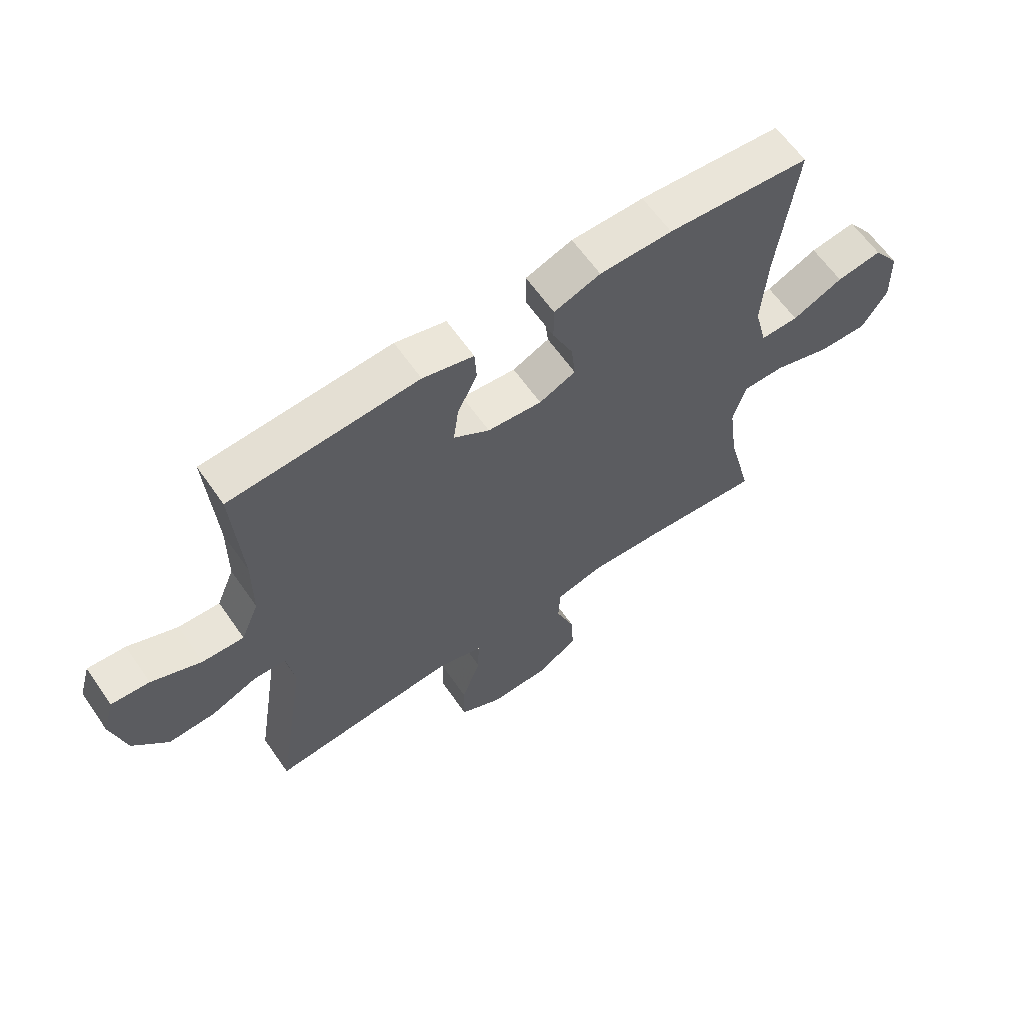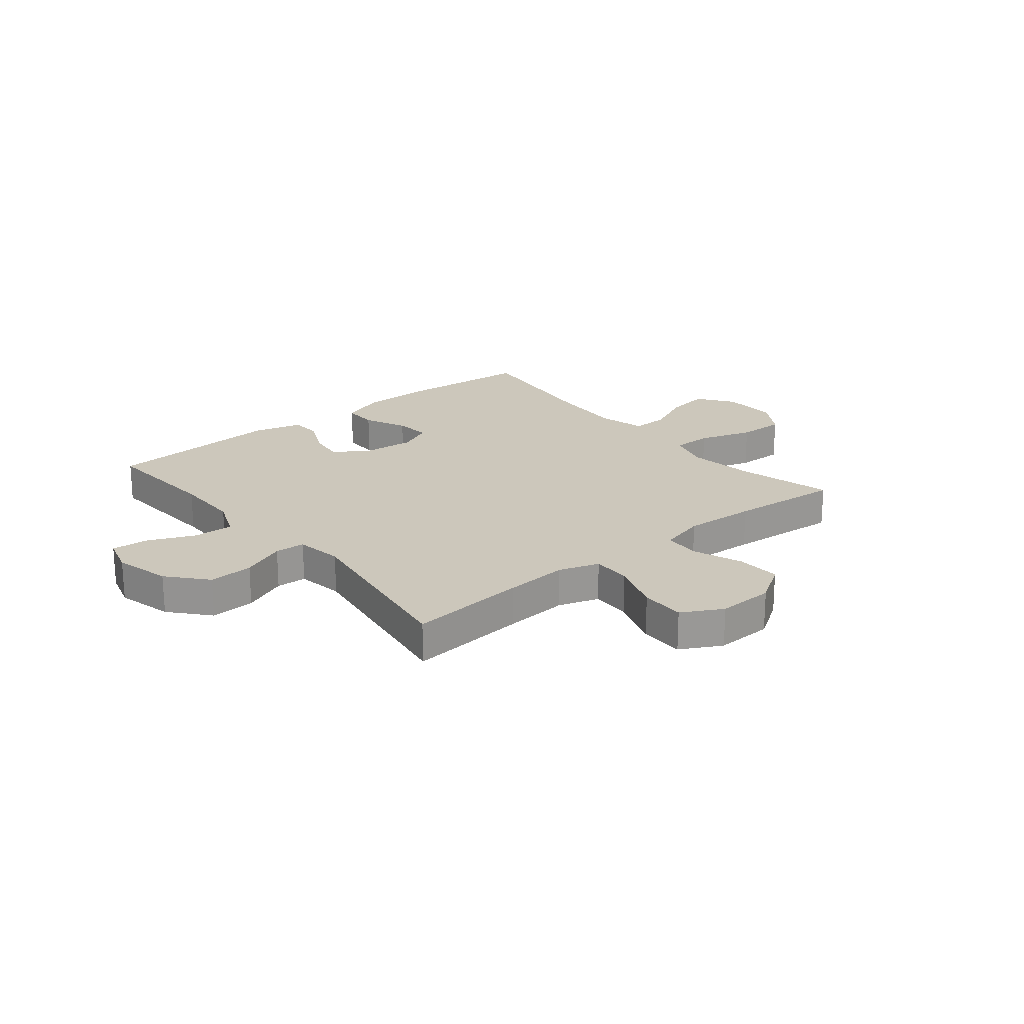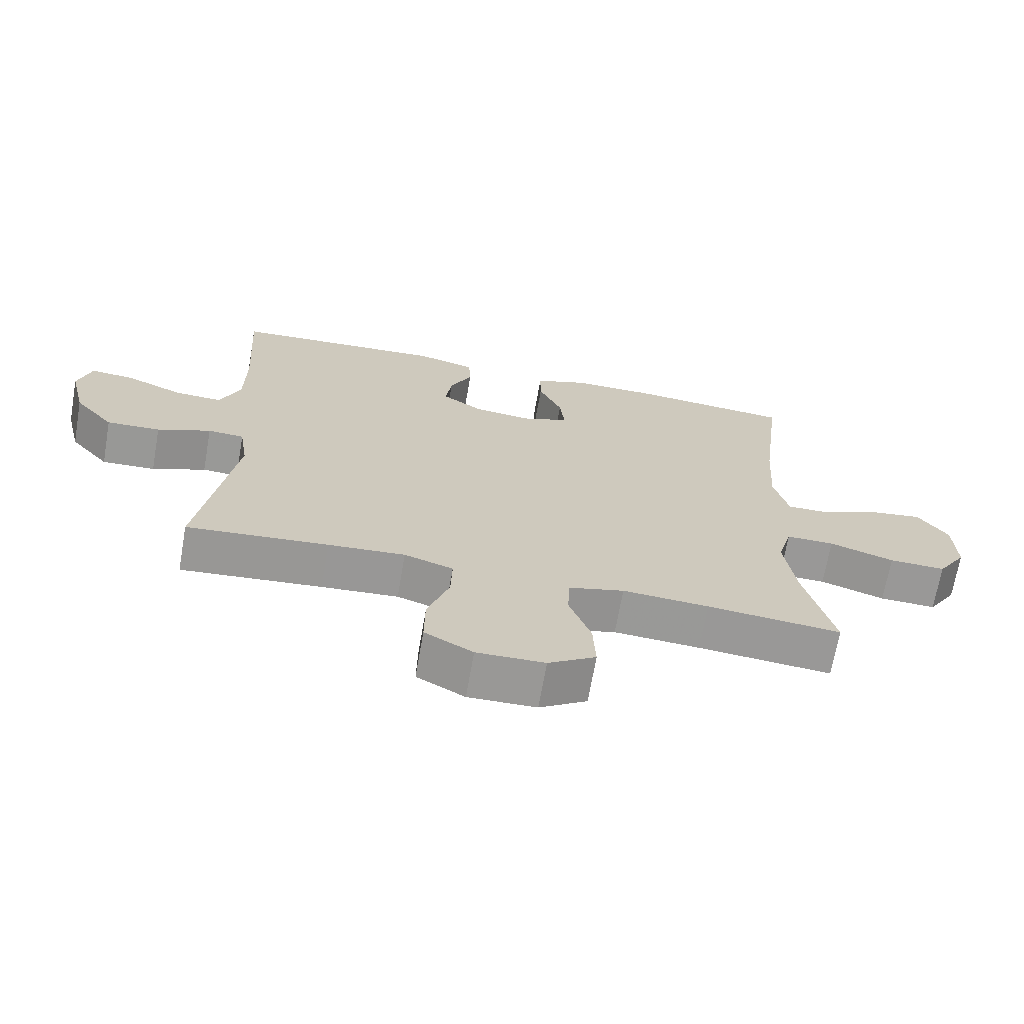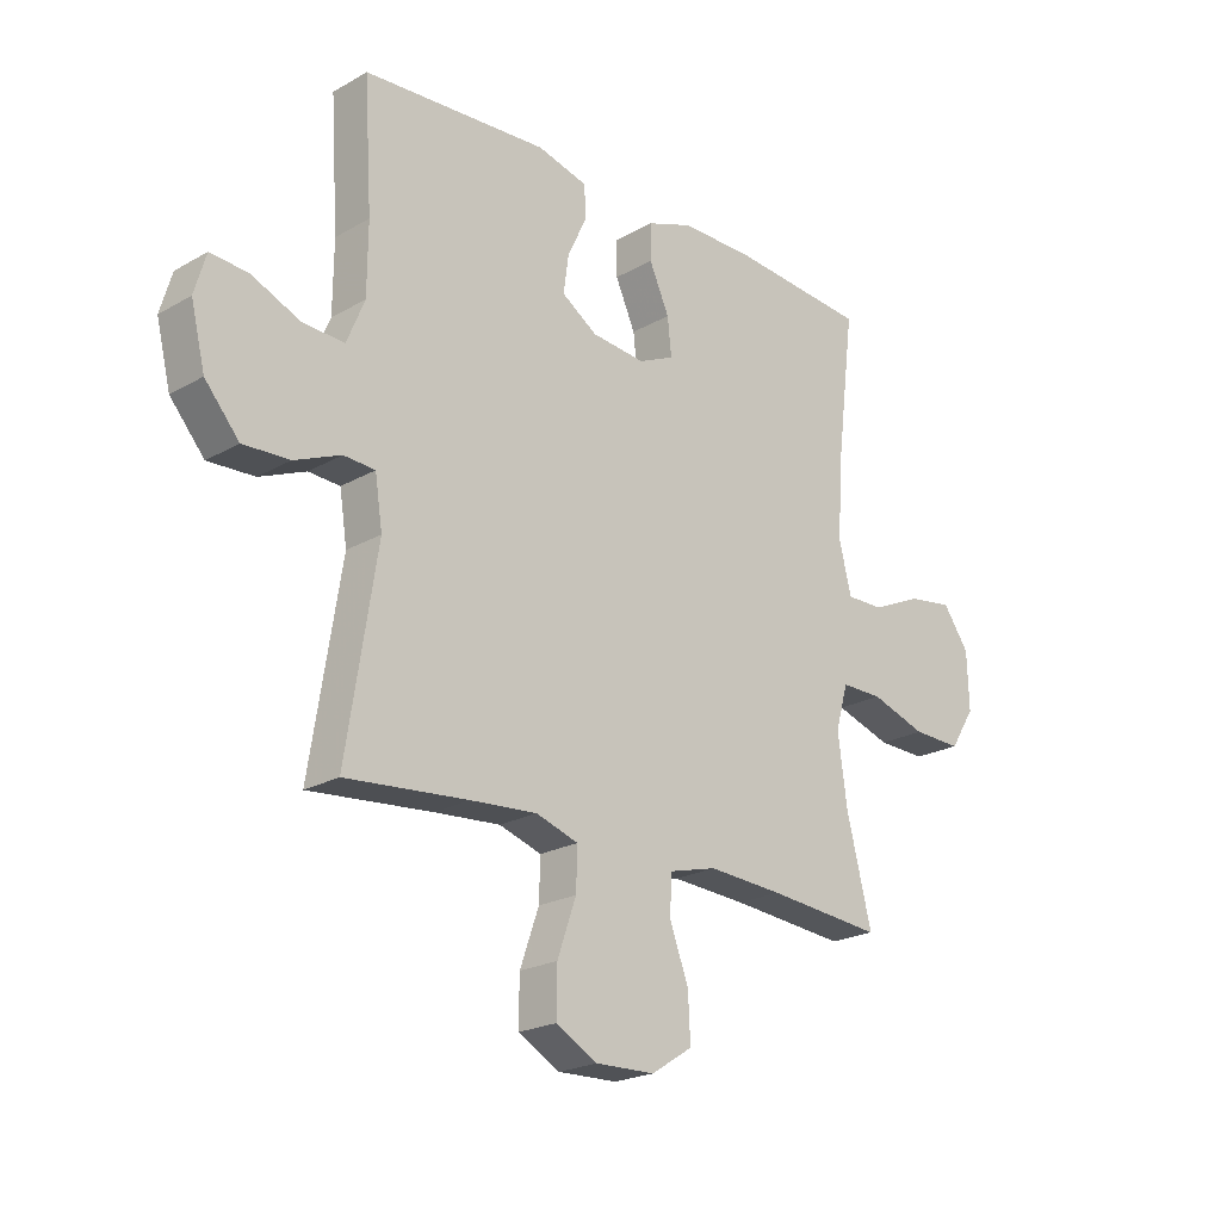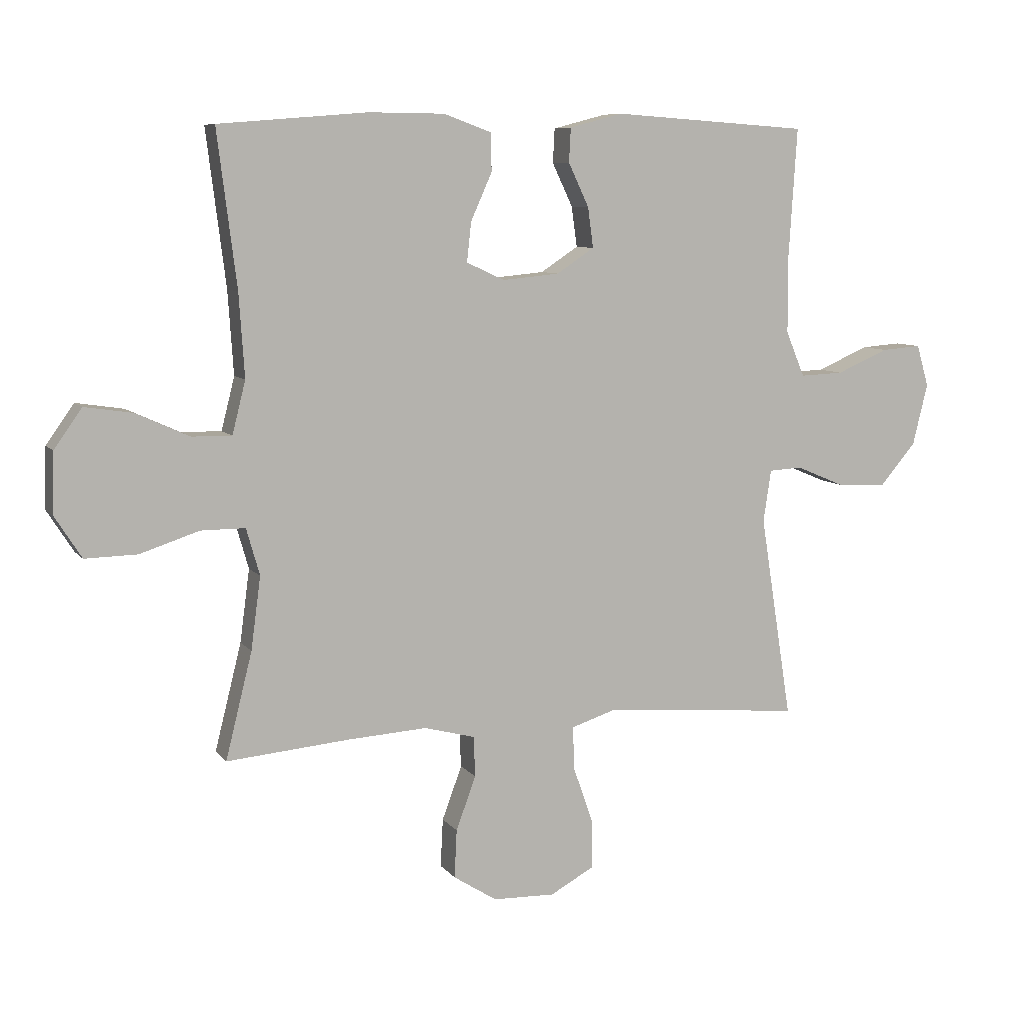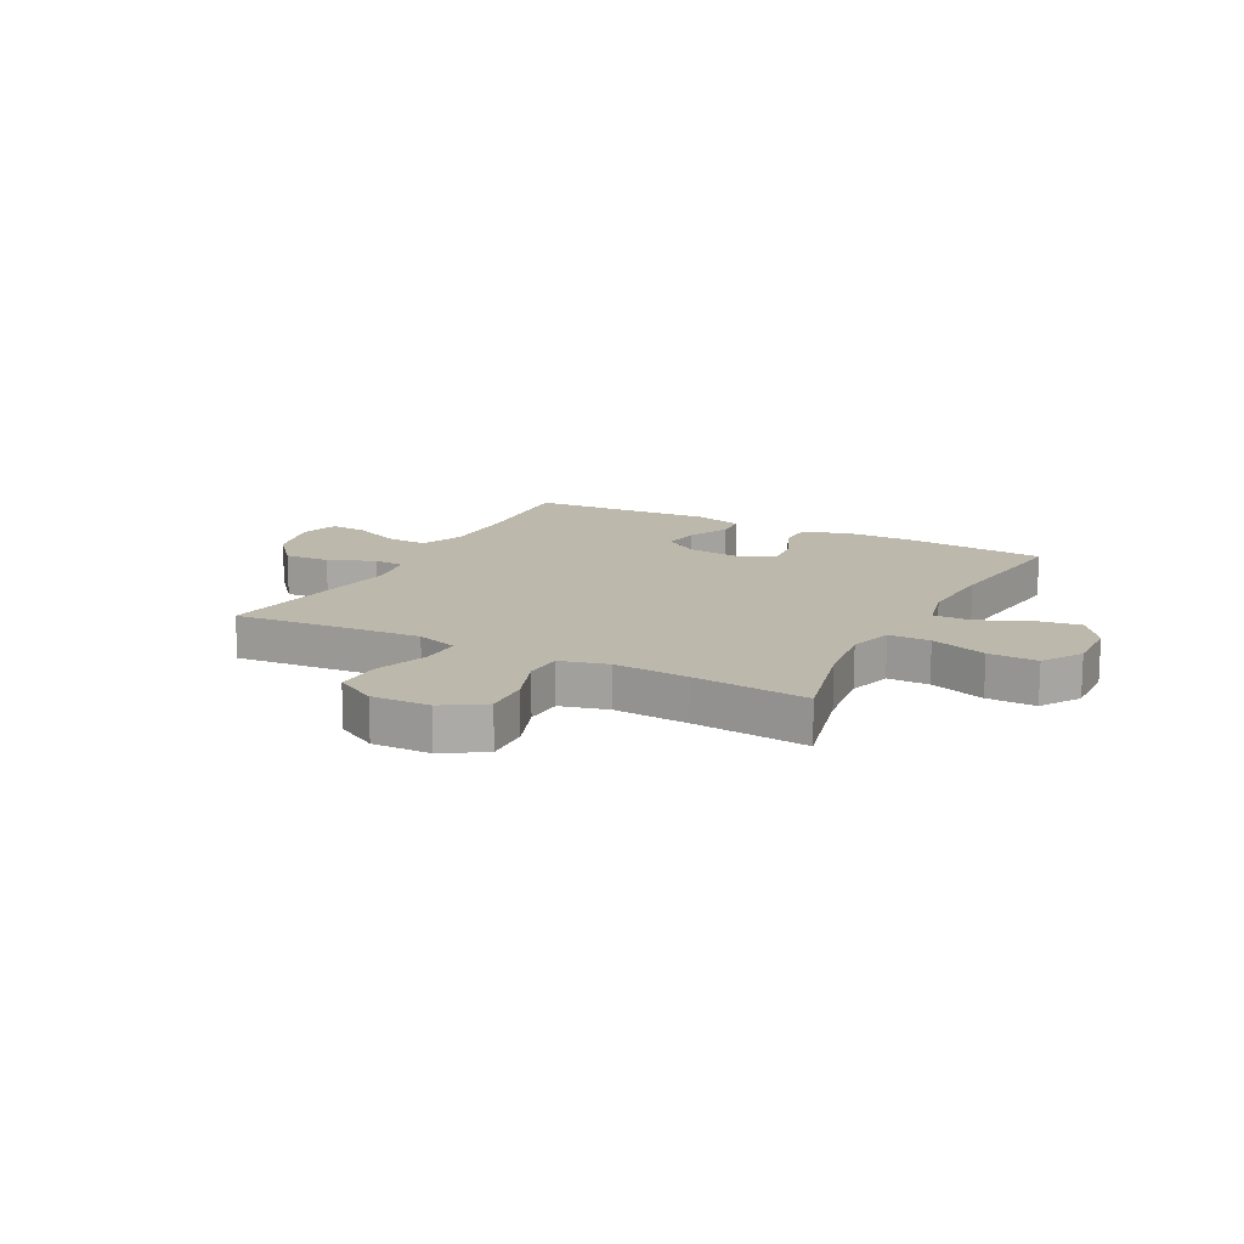
<metadata>
{"format":"obj","ext":"obj","renderer":"f3d","projection":"perspective","resolution":1024,"background":"white","views":[{"elev":62.6,"azim":145.2,"up":"+Z"},{"elev":21.6,"azim":140.6,"up":"+Y"},{"elev":-68.7,"azim":170.1,"up":"+Z"},{"elev":-21.9,"azim":134.9,"up":"+Z"},{"elev":8.1,"azim":-20.9,"up":"+Z"},{"elev":14.6,"azim":-152.2,"up":"+Y"}]}
</metadata>
<code>
v 0.5 0.07 -0.5
v 0.286 0.07 -0.48
v 0.17 0.07 -0.471
v 0.096 0.07 -0.495
v 0.098 0.07 -0.566
v 0.131 0.07 -0.66
v 0.132 0.07 -0.741
v 0.059 0.07 -0.781
v -0.044 0.07 -0.778
v -0.116 0.07 -0.732
v -0.112 0.07 -0.652
v -0.079 0.07 -0.563
v -0.082 0.07 -0.496
v -0.166 0.07 -0.474
v -0.297 0.07 -0.482
v -0.5 0.07 -0.5
v -0.456 0.07 -0.324
v -0.44 0.07 -0.204
v -0.462 0.07 -0.127
v -0.535 0.07 -0.127
v -0.633 0.07 -0.159
v -0.719 0.07 -0.161
v -0.763 0.07 -0.092
v -0.76 0.07 0.008
v -0.714 0.07 0.073
v -0.635 0.07 0.061
v -0.547 0.07 0.021
v -0.481 0.07 0.02
v -0.459 0.07 0.107
v -0.468 0.07 0.244
v -0.5 0.07 0.5
v -0.254 0.07 0.52
v -0.129 0.07 0.519
v -0.049 0.07 0.49
v -0.049 0.07 0.427
v -0.084 0.07 0.349
v -0.091 0.07 0.284
v -0.028 0.07 0.255
v 0.066 0.07 0.264
v 0.128 0.07 0.305
v 0.119 0.07 0.371
v 0.085 0.07 0.443
v 0.088 0.07 0.499
v 0.176 0.07 0.522
v 0.5 0.07 0.5
v 0.486 0.07 0.28
v 0.487 0.07 0.159
v 0.518 0.07 0.084
v 0.59 0.07 0.087
v 0.676 0.07 0.124
v 0.742 0.07 0.129
v 0.762 0.07 0.06
v 0.737 0.07 -0.042
v 0.677 0.07 -0.112
v 0.596 0.07 -0.108
v 0.515 0.07 -0.074
v 0.46 0.07 -0.077
v 0.447 0.07 -0.163
v 0.5 0 -0.5
v 0.286 0 -0.48
v 0.17 0 -0.471
v 0.096 0 -0.495
v 0.098 0 -0.566
v 0.131 0 -0.66
v 0.132 0 -0.741
v 0.059 0 -0.781
v -0.044 0 -0.778
v -0.116 0 -0.732
v -0.112 0 -0.652
v -0.079 0 -0.563
v -0.082 0 -0.496
v -0.166 0 -0.474
v -0.297 0 -0.482
v -0.5 0 -0.5
v -0.456 0 -0.324
v -0.44 0 -0.204
v -0.462 0 -0.127
v -0.535 0 -0.127
v -0.633 0 -0.159
v -0.719 0 -0.161
v -0.763 0 -0.092
v -0.76 0 0.008
v -0.714 0 0.073
v -0.635 0 0.061
v -0.547 0 0.021
v -0.481 0 0.02
v -0.459 0 0.107
v -0.468 0 0.244
v -0.5 0 0.5
v -0.254 0 0.52
v -0.129 0 0.519
v -0.049 0 0.49
v -0.049 0 0.427
v -0.084 0 0.349
v -0.091 0 0.284
v -0.028 0 0.255
v 0.066 0 0.264
v 0.128 0 0.305
v 0.119 0 0.371
v 0.085 0 0.443
v 0.088 0 0.499
v 0.176 0 0.522
v 0.5 0 0.5
v 0.486 0 0.28
v 0.487 0 0.159
v 0.518 0 0.084
v 0.59 0 0.087
v 0.676 0 0.124
v 0.742 0 0.129
v 0.762 0 0.06
v 0.737 0 -0.042
v 0.677 0 -0.112
v 0.596 0 -0.108
v 0.515 0 -0.074
v 0.46 0 -0.077
v 0.447 0 -0.163
f 54 55 56
f 53 54 56
f 52 53 56
f 51 52 56
f 50 51 56
f 49 50 56
f 48 49 56 57
f 47 48 57
f 46 47 57 58
f 45 46 58
f 44 45 58
f 43 44 58
f 42 43 58
f 41 42 58
f 34 35 36
f 33 34 36
f 32 33 36
f 31 32 36
f 30 31 36
f 29 30 36 37
f 28 29 37 38
f 25 26 27
f 24 25 27
f 23 24 27
f 22 23 27
f 21 22 27
f 20 21 27
f 19 20 27 28
f 28 38 39
f 19 28 39
f 18 19 39
f 15 16 17
f 18 39 40
f 17 18 40
f 15 17 40
f 14 15 40
f 10 11 12
f 9 10 12
f 8 9 12
f 7 8 12
f 6 7 12
f 5 6 12
f 4 5 12 13
f 58 1 2
f 41 58 2
f 40 41 2
f 13 14 40
f 4 13 40
f 3 4 40
f 2 3 40
f 114 113 112
f 114 112 111
f 114 111 110
f 114 110 109
f 114 109 108
f 114 108 107
f 115 114 107 106
f 115 106 105
f 116 115 105 104
f 116 104 103
f 116 103 102
f 116 102 101
f 116 101 100
f 116 100 99
f 94 93 92
f 94 92 91
f 94 91 90
f 94 90 89
f 94 89 88
f 95 94 88 87
f 96 95 87 86
f 85 84 83
f 85 83 82
f 85 82 81
f 85 81 80
f 85 80 79
f 85 79 78
f 86 85 78 77
f 97 96 86
f 97 86 77
f 97 77 76
f 75 74 73
f 98 97 76
f 98 76 75
f 98 75 73
f 98 73 72
f 70 69 68
f 70 68 67
f 70 67 66
f 70 66 65
f 70 65 64
f 70 64 63
f 71 70 63 62
f 60 59 116
f 60 116 99
f 60 99 98
f 98 72 71
f 98 71 62
f 98 62 61
f 98 61 60
f 1 59 60 2
f 2 60 61 3
f 3 61 62 4
f 4 62 63 5
f 5 63 64 6
f 6 64 65 7
f 7 65 66 8
f 8 66 67 9
f 9 67 68 10
f 10 68 69 11
f 11 69 70 12
f 12 70 71 13
f 13 71 72 14
f 14 72 73 15
f 15 73 74 16
f 16 74 75 17
f 17 75 76 18
f 18 76 77 19
f 19 77 78 20
f 20 78 79 21
f 21 79 80 22
f 22 80 81 23
f 23 81 82 24
f 24 82 83 25
f 25 83 84 26
f 26 84 85 27
f 27 85 86 28
f 28 86 87 29
f 29 87 88 30
f 30 88 89 31
f 31 89 90 32
f 32 90 91 33
f 33 91 92 34
f 34 92 93 35
f 35 93 94 36
f 36 94 95 37
f 37 95 96 38
f 38 96 97 39
f 39 97 98 40
f 40 98 99 41
f 41 99 100 42
f 42 100 101 43
f 43 101 102 44
f 44 102 103 45
f 45 103 104 46
f 46 104 105 47
f 47 105 106 48
f 48 106 107 49
f 49 107 108 50
f 50 108 109 51
f 51 109 110 52
f 52 110 111 53
f 53 111 112 54
f 54 112 113 55
f 55 113 114 56
f 56 114 115 57
f 57 115 116 58
f 58 116 59 1

</code>
